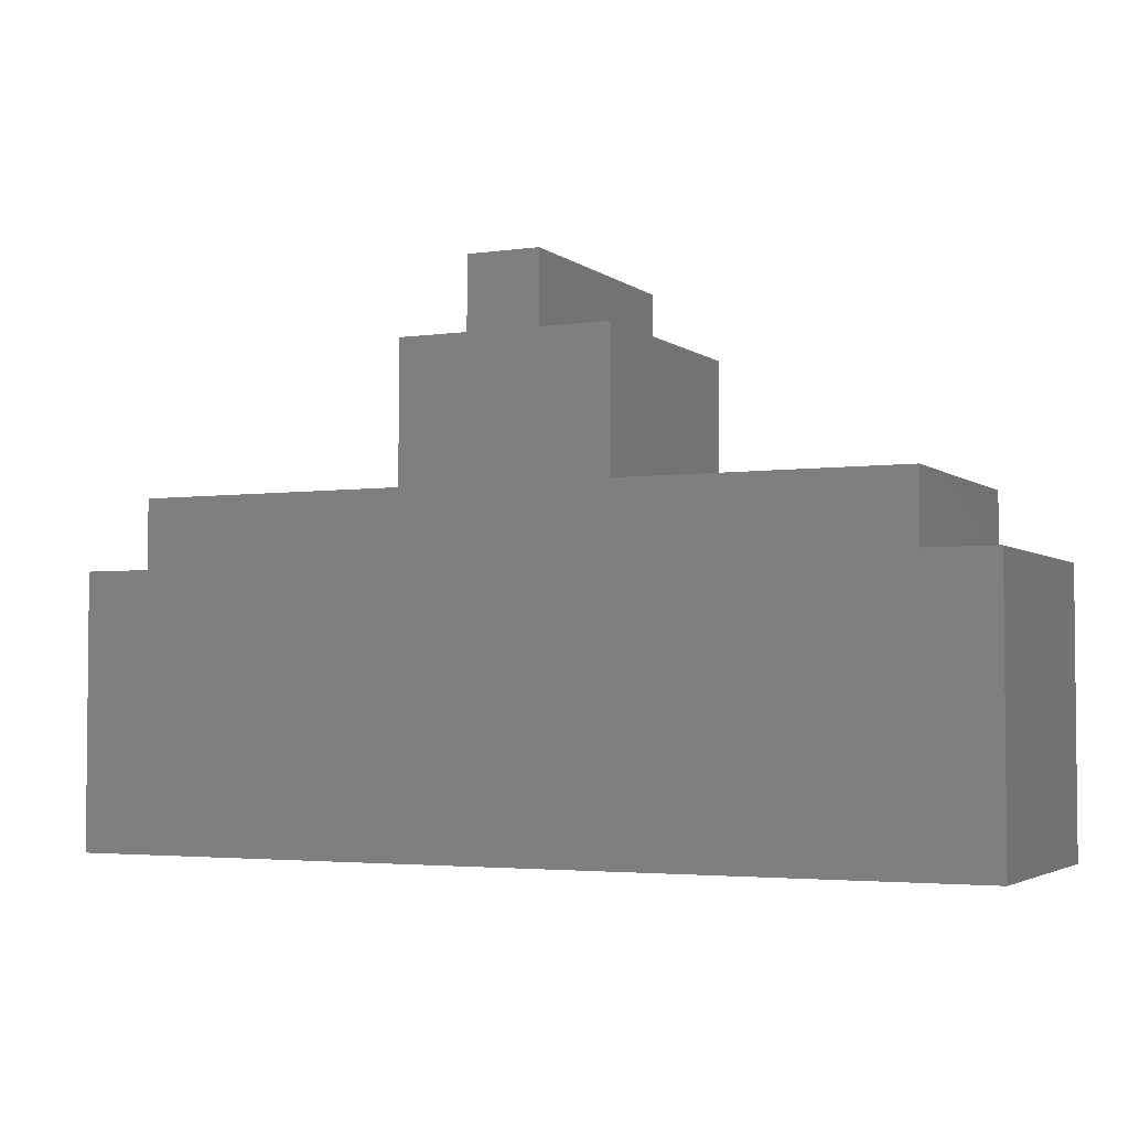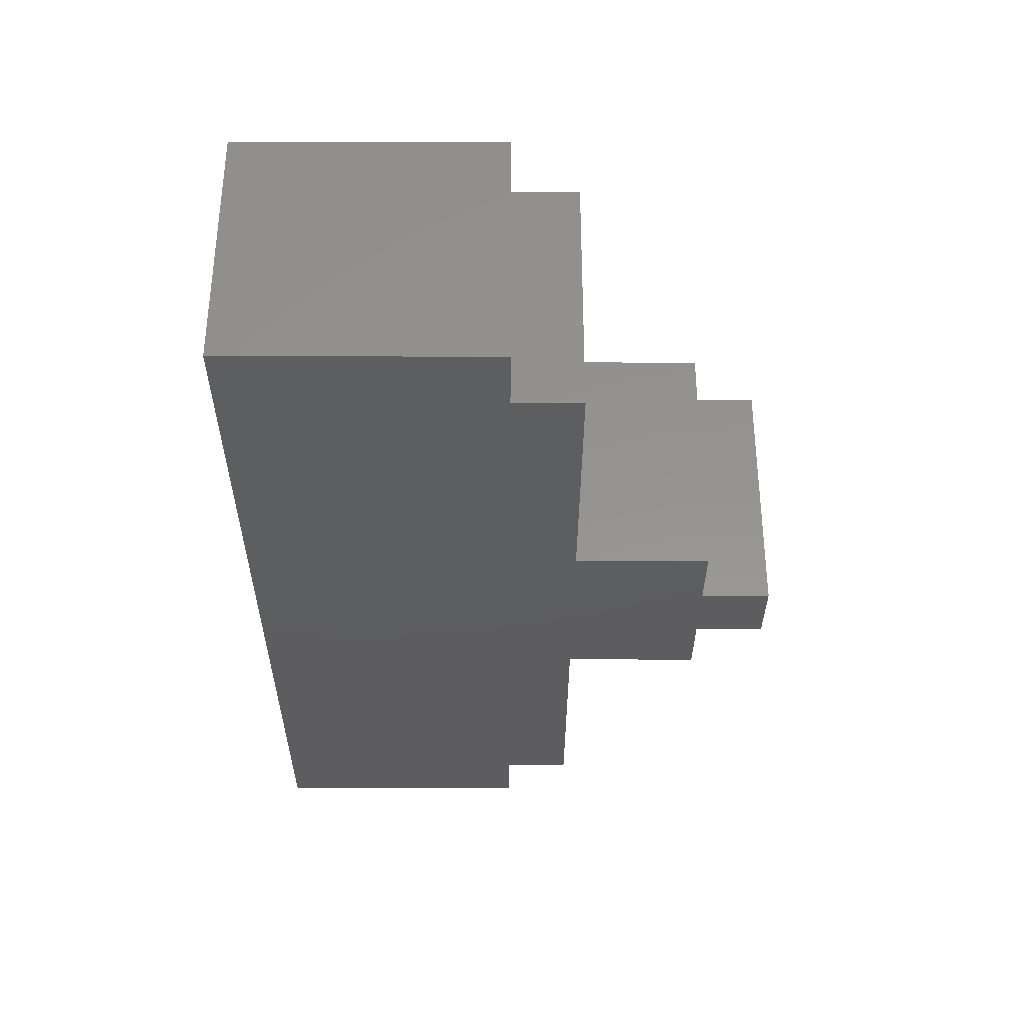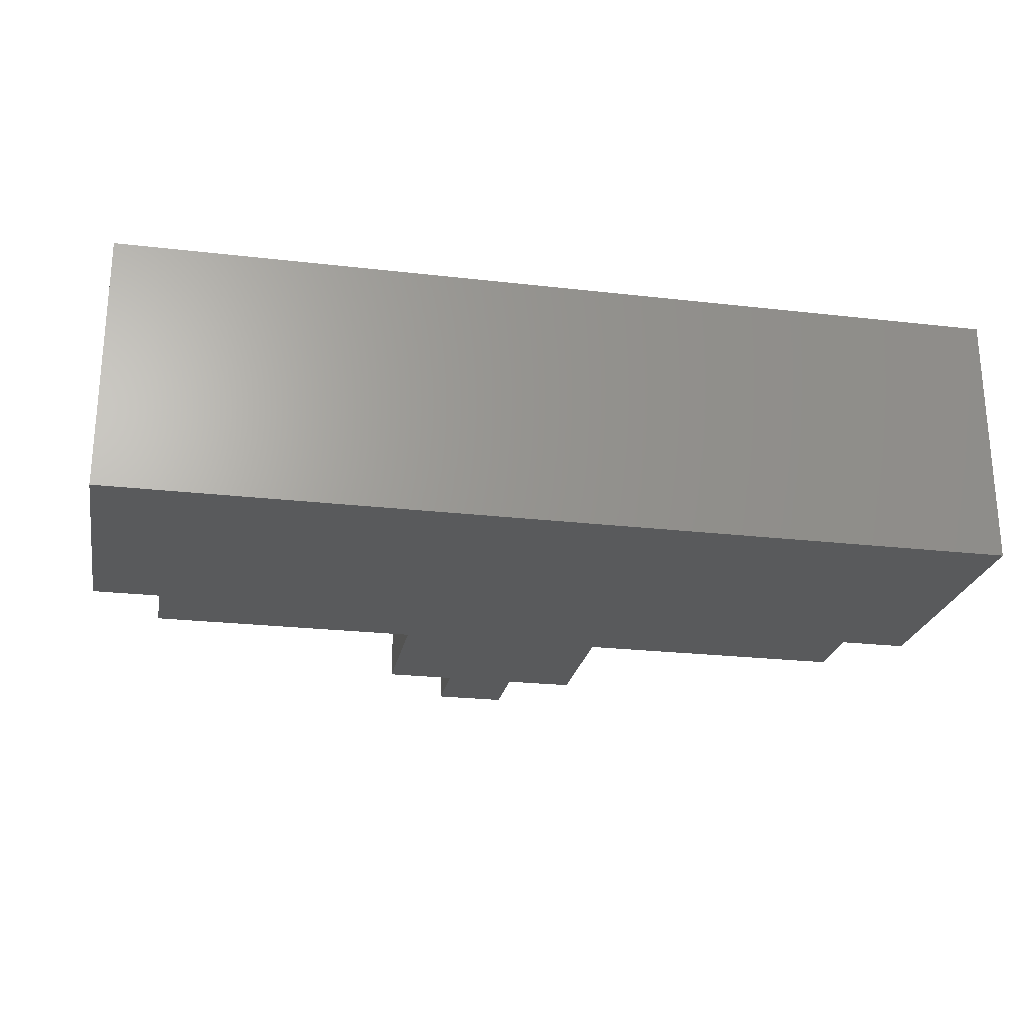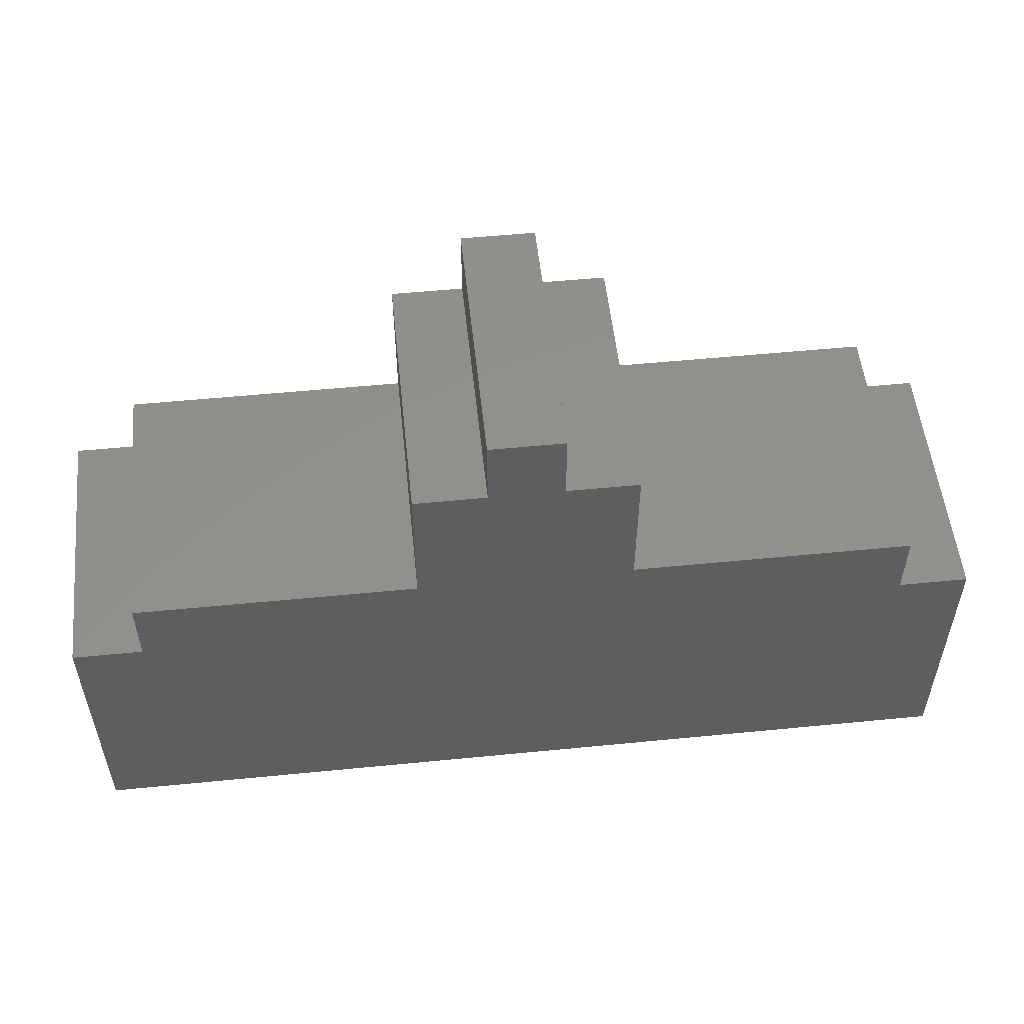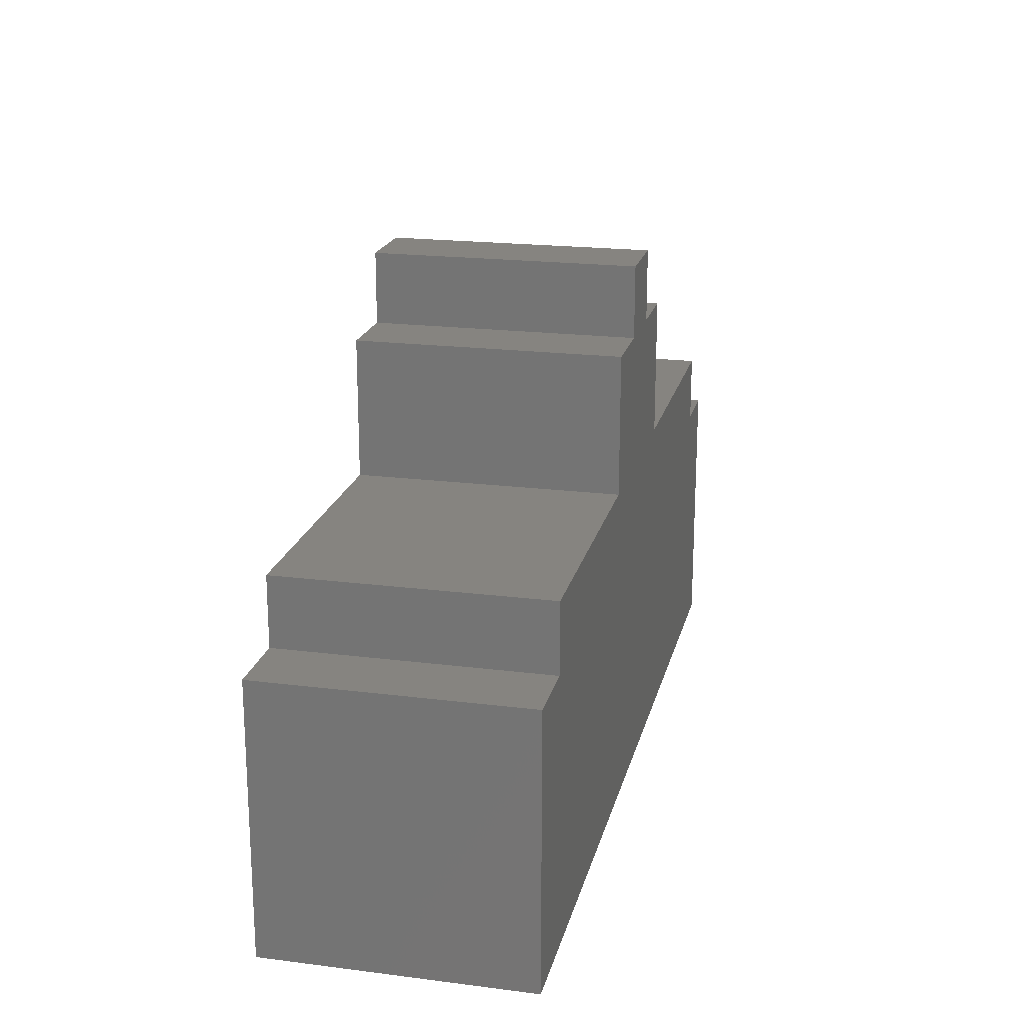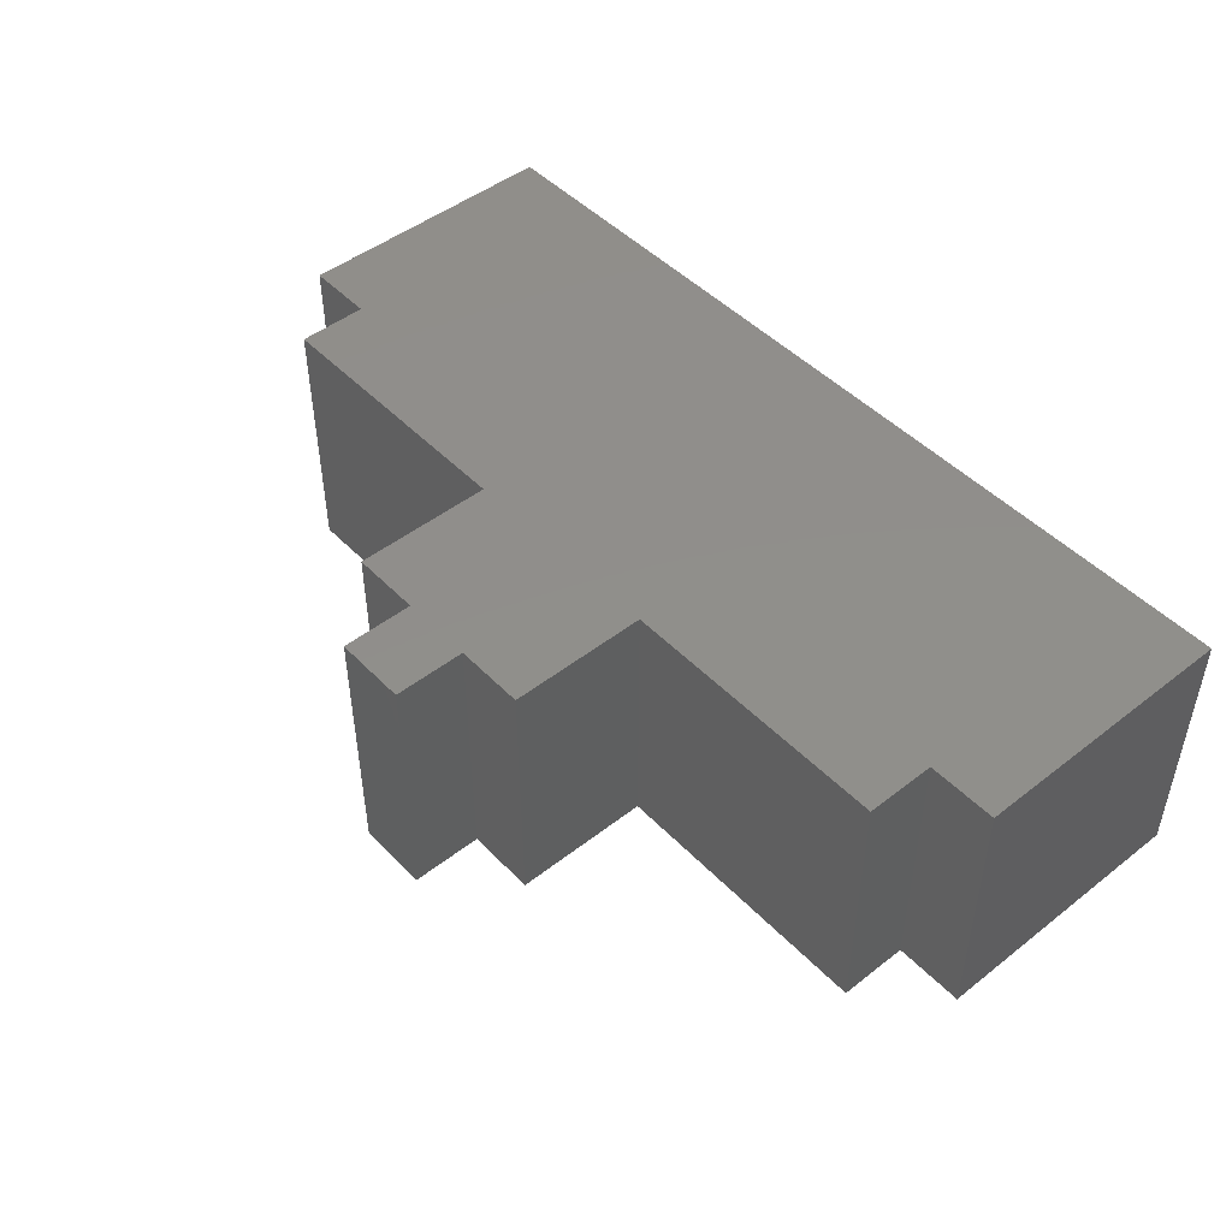
<metadata>
{"format":"stl","ext":"stl","renderer":"f3d","projection":"perspective","resolution":1024,"background":"white","views":[{"elev":-3.4,"azim":25.1,"up":"+Y"},{"elev":-33.2,"azim":89.8,"up":"+Z"},{"elev":-24.0,"azim":-10.9,"up":"+Z"},{"elev":53.7,"azim":-6.0,"up":"+Y"},{"elev":20.0,"azim":103.1,"up":"+Y"},{"elev":47.5,"azim":-131.3,"up":"+Z"}]}
</metadata>
<code>
# stl→obj: 36 verts, 68 faces
v -1.388 10.58 10.04
v -1.388 7.844 10.04
v 0 10.58 10.04
v -4.08 7.844 10.04
v -4.08 2.545 10.04
v -14.68 2.545 10.04
v -14.68 -0.1052 10.04
v -17.33 -0.1052 10.04
v -17.33 -10.58 10.04
v 0 -10.58 10.04
v 17.33 -10.58 10.04
v 17.33 -0.1052 10.04
v 14.68 -0.1052 10.04
v 14.68 2.545 10.04
v 4.08 2.545 10.04
v 4.08 7.844 10.04
v 1.388 7.844 10.04
v 1.388 10.58 10.04
v -1.388 10.58 0
v -1.388 7.844 2.22e-16
v -4.08 7.844 2.22e-16
v -4.08 2.545 4.441e-16
v -14.68 2.545 4.441e-16
v -14.68 -0.1052 6.661e-16
v -17.33 -0.1052 6.661e-16
v -17.33 -10.58 1.332e-15
v 0 -10.58 1.332e-15
v 17.33 -10.58 1.332e-15
v 1.388 10.58 0
v 1.388 7.844 2.22e-16
v 0 10.58 0
v 4.08 7.844 2.22e-16
v 4.08 2.545 4.441e-16
v 14.68 2.545 4.441e-16
v 14.68 -0.1052 6.661e-16
v 17.33 -0.1052 6.661e-16
f 1 2 3
f 4 5 2
f 6 7 5
f 8 9 7
f 9 10 7
f 7 10 5
f 11 12 10
f 12 13 10
f 10 13 5
f 14 15 13
f 13 15 5
f 5 15 2
f 16 17 15
f 15 17 2
f 2 17 3
f 3 17 18
f 19 20 1
f 1 20 2
f 20 21 2
f 2 21 4
f 21 22 4
f 4 22 5
f 22 23 5
f 5 23 6
f 23 24 6
f 6 24 7
f 24 25 7
f 7 25 8
f 25 26 8
f 8 26 9
f 9 26 10
f 26 27 10
f 10 27 11
f 27 28 11
f 29 30 31
f 32 33 30
f 34 35 33
f 36 28 35
f 28 27 35
f 35 27 33
f 26 25 27
f 25 24 27
f 27 24 33
f 23 22 24
f 24 22 33
f 33 22 30
f 21 20 22
f 22 20 30
f 30 20 31
f 31 20 19
f 18 29 3
f 29 31 3
f 3 31 1
f 31 19 1
f 29 18 30
f 30 18 17
f 30 17 32
f 32 17 16
f 32 16 33
f 33 16 15
f 33 15 34
f 34 15 14
f 34 14 35
f 35 14 13
f 35 13 36
f 36 13 12
f 36 12 28
f 28 12 11

</code>
